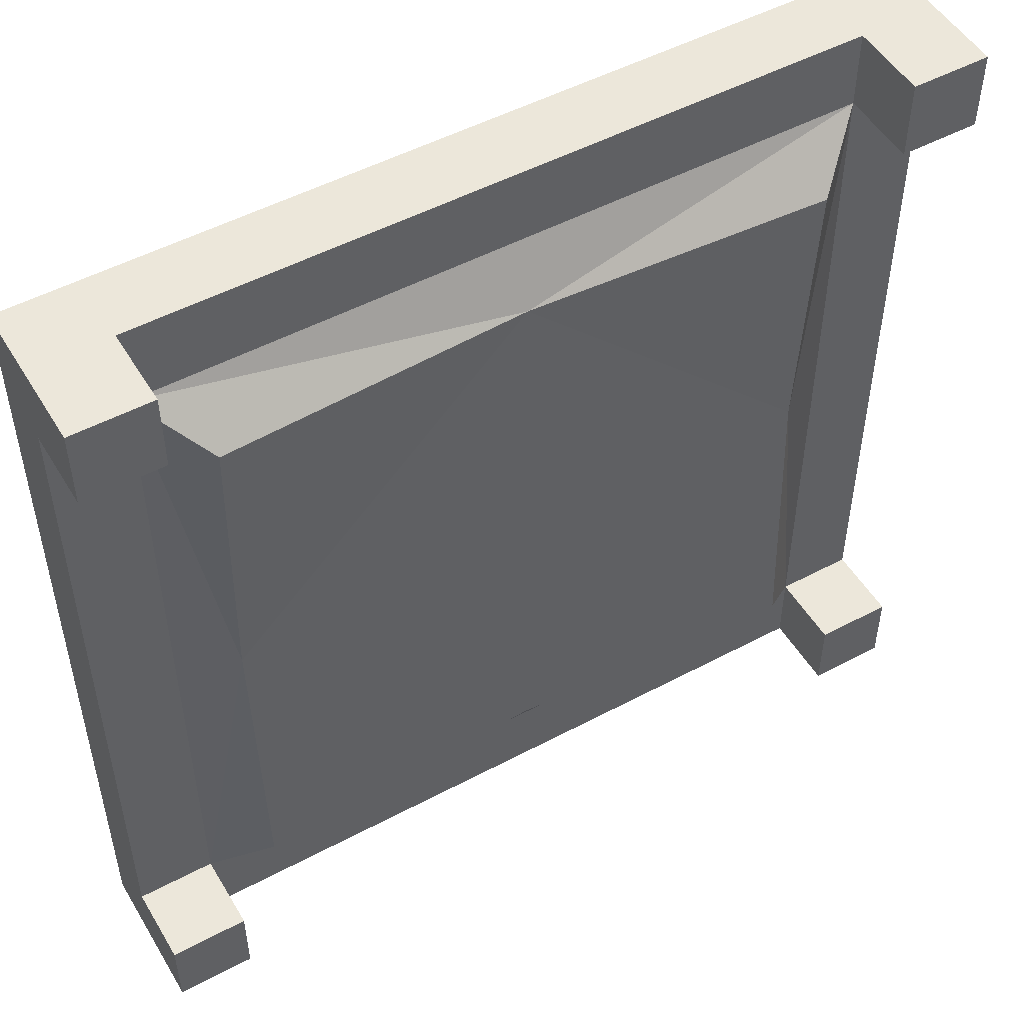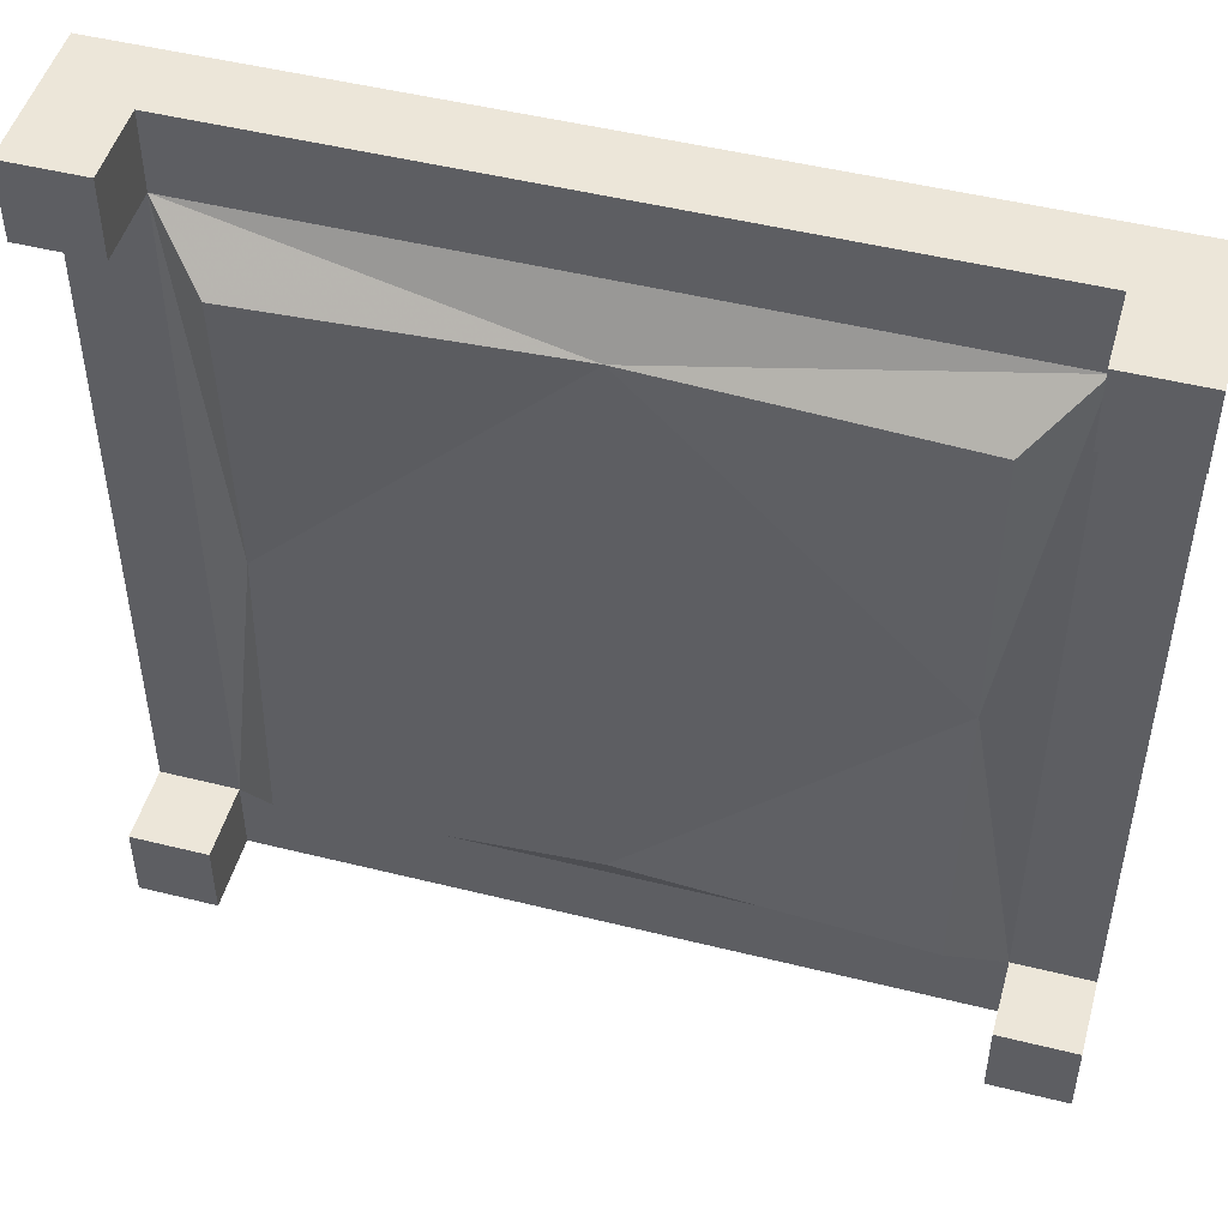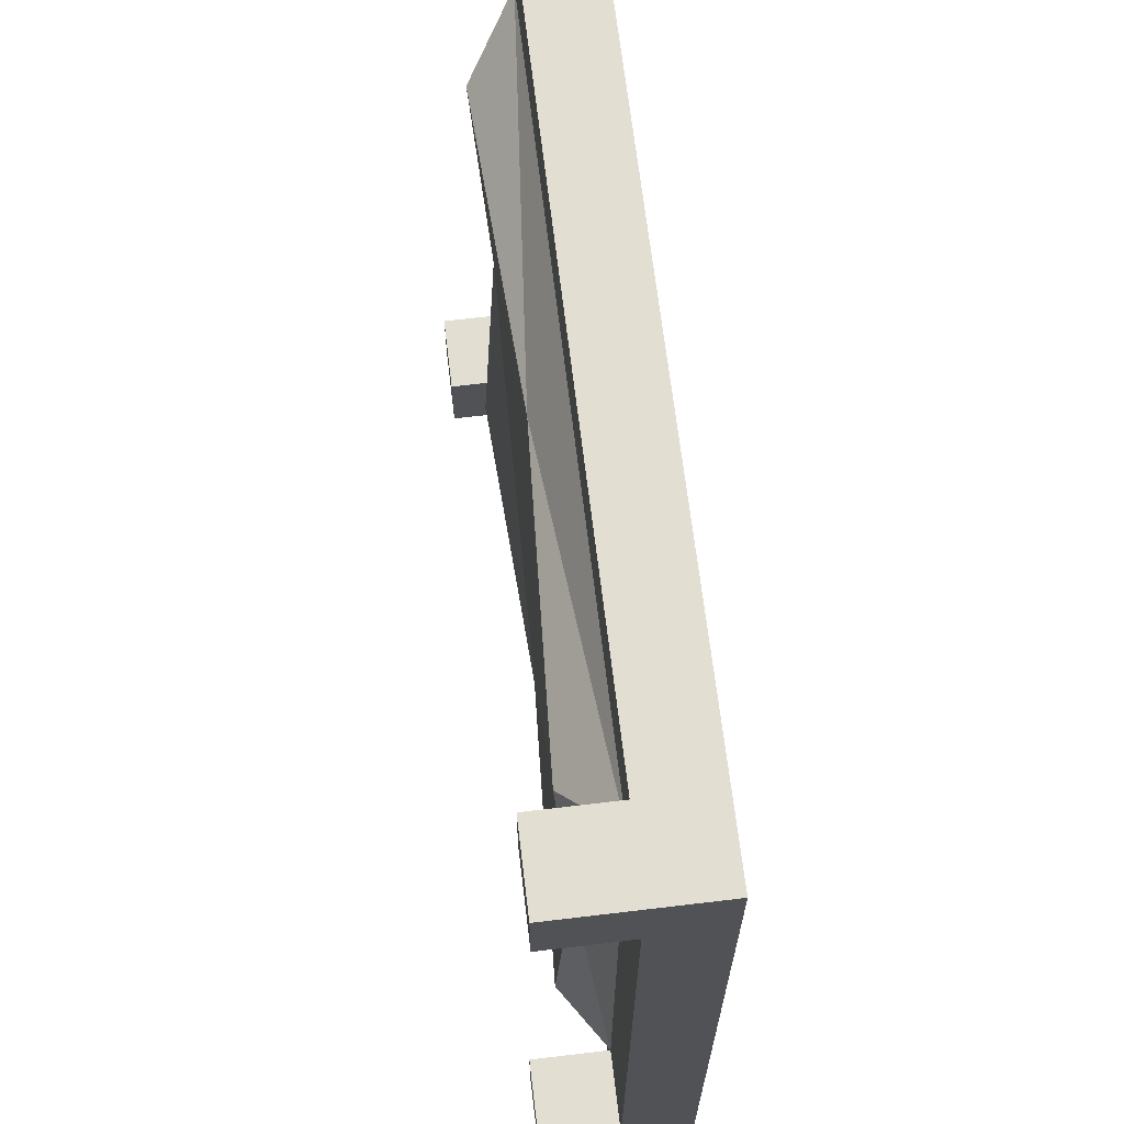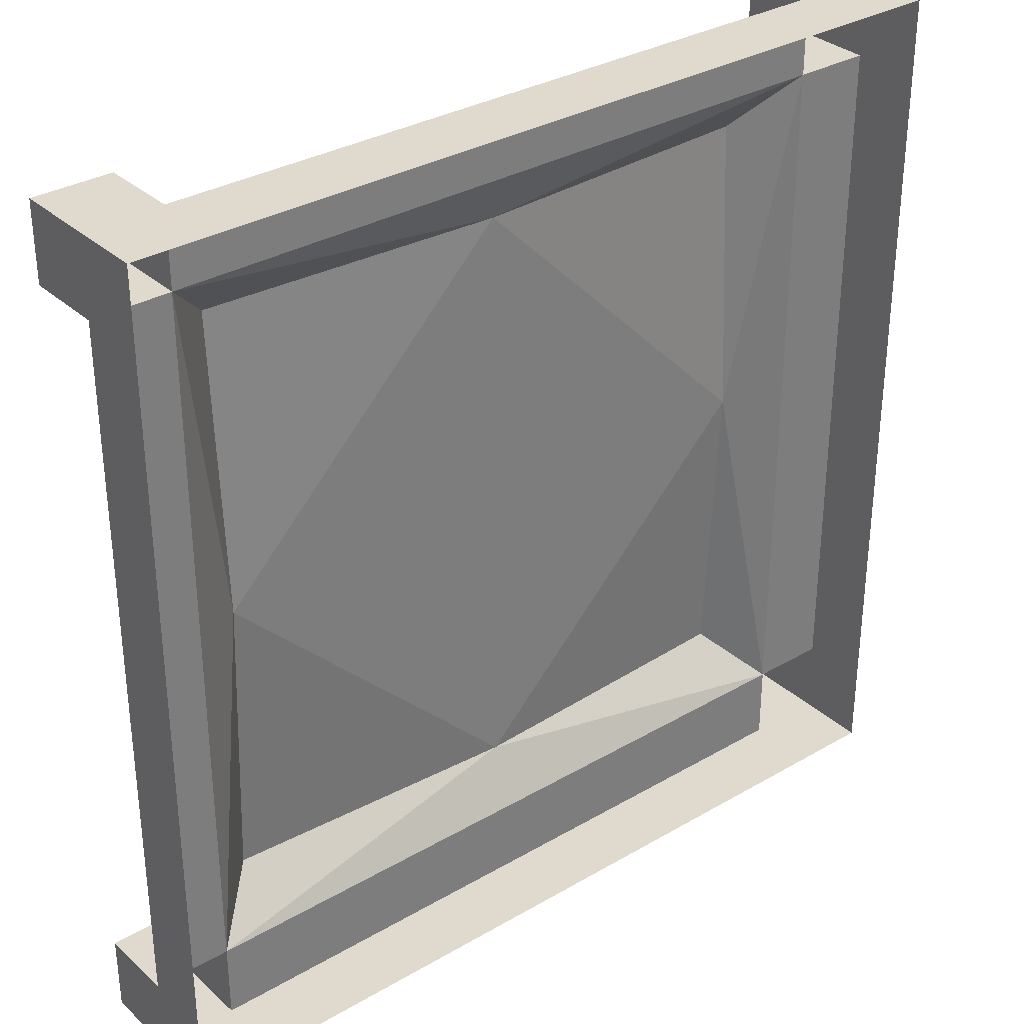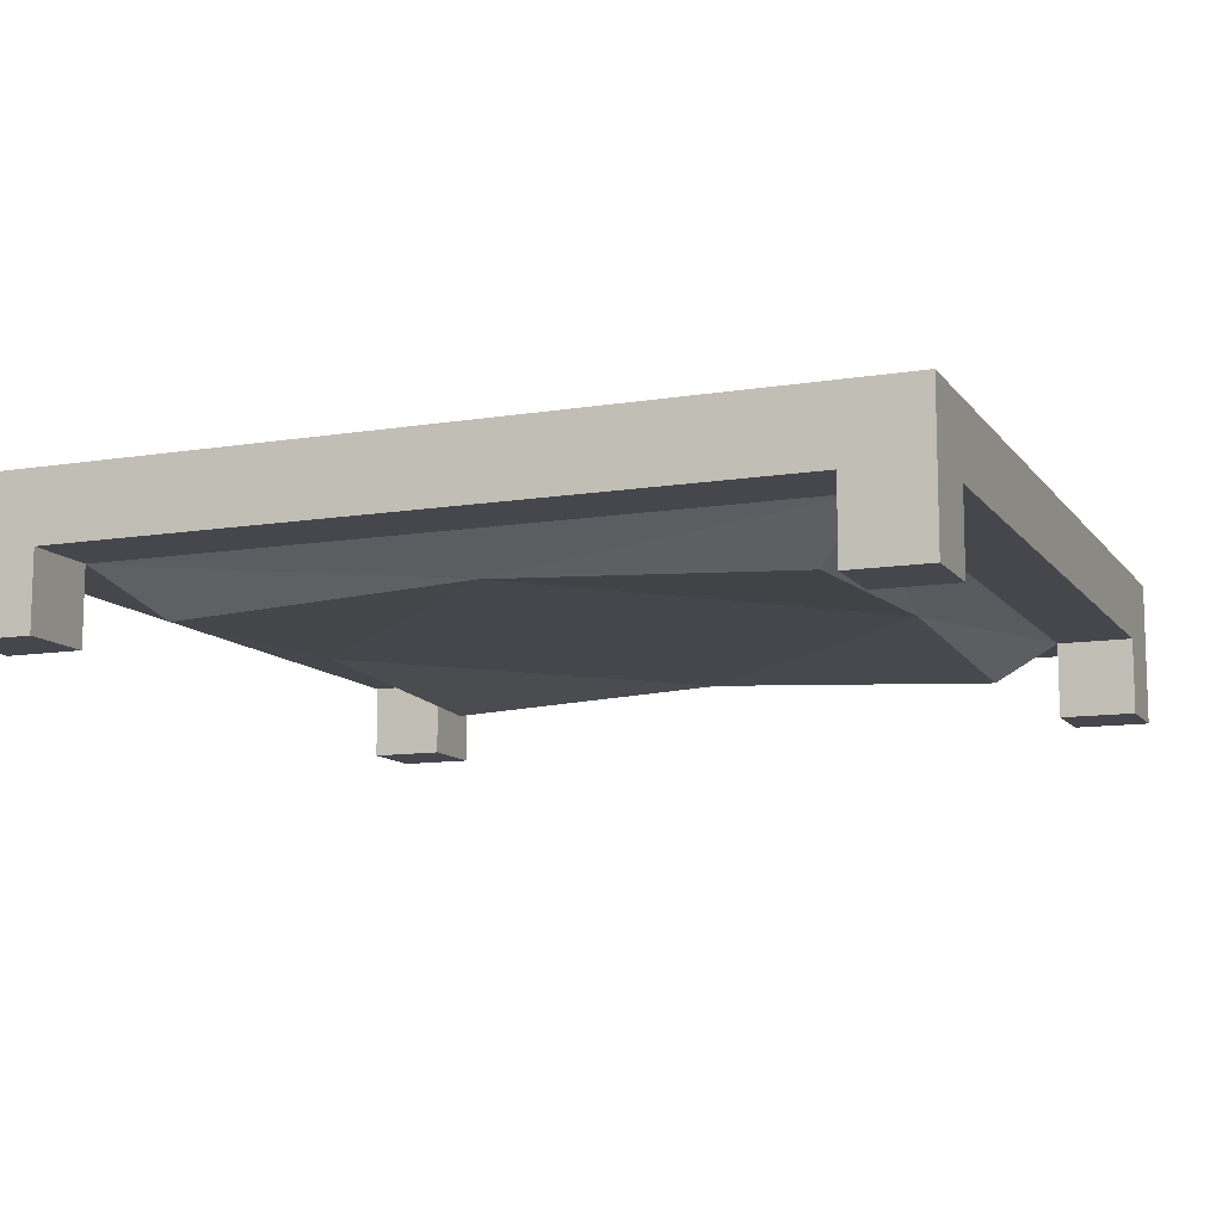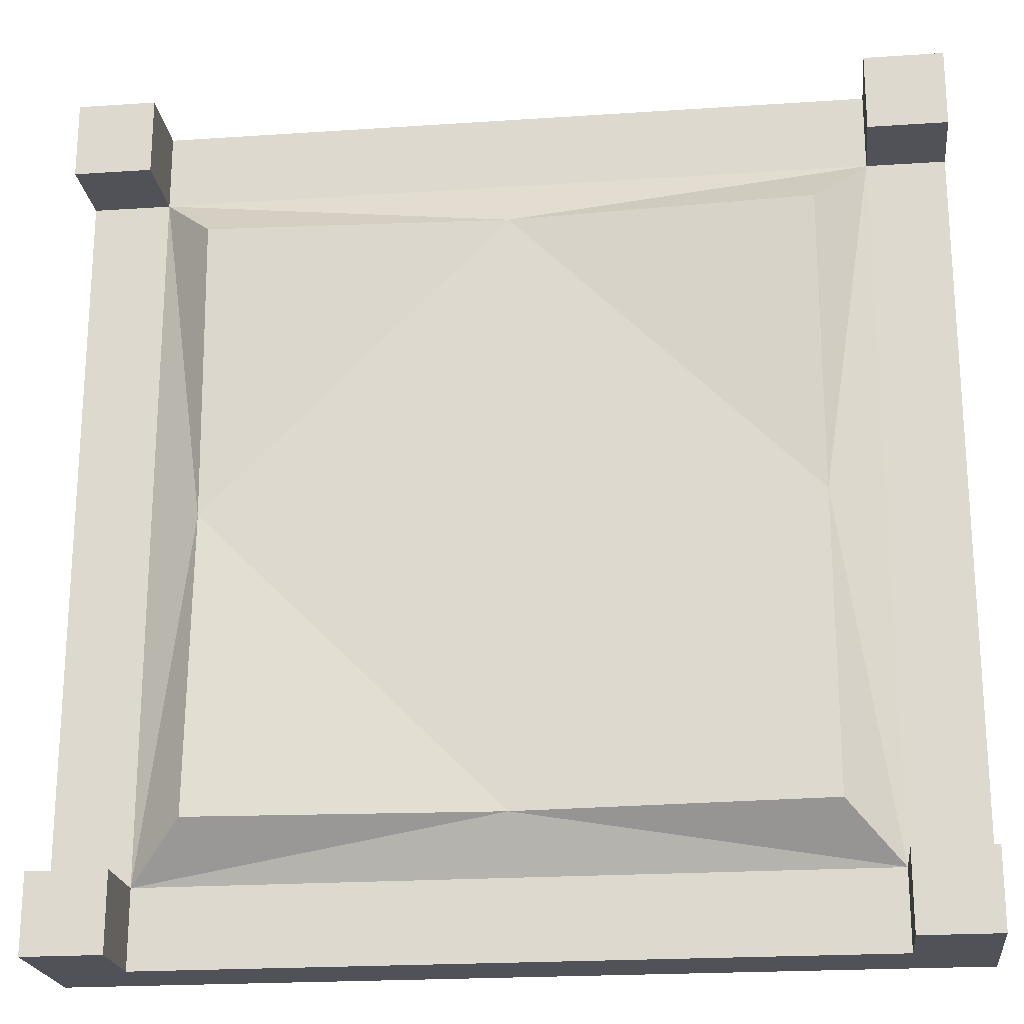
<metadata>
{"format":"obj","ext":"obj","renderer":"f3d","projection":"perspective","resolution":1024,"background":"white","views":[{"elev":50.8,"azim":-30.2,"up":"+Z"},{"elev":48.8,"azim":15.5,"up":"+Z"},{"elev":67.6,"azim":83.2,"up":"+Z"},{"elev":32.6,"azim":141.0,"up":"+Z"},{"elev":-11.0,"azim":-68.1,"up":"+Y"},{"elev":-21.4,"azim":6.8,"up":"+Z"}]}
</metadata>
<code>
v -0.375 -0.07031 0.4219
v -0.375 -0.1484 0.5
v -0.375 0 0.4219
v -0.375 0 -0.2969
v -0.375 -0.07031 -0.2969
v -0.2969 -0.07031 0.4219
v -0.2969 -0.1484 0.4219
v -0.375 -0.1484 0.4219
v -0.2969 -0.1484 0.5
v -0.2969 -0.07031 0.5
v -0.2969 0 0.5
v -0.375 0 0.5
v 0.4219 -0.07031 0.4219
v 0.4219 -0.07031 0.5
v 0.4219 0 0.5
v 0.5 -0.1484 0.5
v 0.5 0 0.5
v 0.5 0 0.4219
v 0.5 -0.07031 0.4219
v 0.5 -0.07031 -0.2969
v 0.5 0 -0.2969
v 0.5 -0.1484 -0.375
v 0.5 0 -0.375
v 0.4219 0 -0.375
v 0.4219 -0.07031 -0.375
v -0.2969 -0.07031 -0.375
v -0.2969 0 -0.375
v -0.375 -0.1484 -0.375
v -0.375 0 -0.375
v -0.375 -0.1484 -0.2969
v -0.2969 -0.07031 -0.2969
v -0.2422 -0.1016 0.0625
v -0.2422 -0.1172 0.3672
v 0.0625 -0.1016 0.3672
v 0.3672 -0.1172 0.3672
v 0.3672 -0.1016 0.0625
v 0.4219 -0.07031 -0.2969
v 0.5 -0.1484 0.4219
v 0.4219 -0.1484 0.4219
v 0.4219 -0.1484 0.5
v -0.2969 -0.1484 -0.2969
v -0.2969 -0.1484 -0.375
v 0.5 -0.1484 -0.2969
v 0.4219 -0.1484 -0.2969
v 0.4219 -0.1484 -0.375
v 0.0625 -0.1016 -0.2422
v -0.2422 -0.1172 -0.2422
v 0.3672 -0.1172 -0.2422
f 1 2 3
f 1 5 6
f 1 8 2
f 2 8 9
f 2 9 10
f 2 10 11
f 2 11 12
f 2 12 3
f 9 8 7
f 10 6 13
f 10 13 14
f 15 14 16
f 15 16 17
f 17 16 18
f 18 16 19
f 21 20 22
f 21 22 23
f 23 22 24
f 24 22 25
f 27 26 28
f 27 28 29
f 29 28 4
f 4 28 5
f 5 28 30
f 5 31 6
f 13 37 19
f 14 40 16
f 16 40 39
f 16 39 38
f 16 38 19
f 41 30 28
f 41 28 42
f 43 44 45
f 43 45 22
f 43 22 20
f 45 25 22
f 37 20 19
f 31 26 25
f 31 25 37
f 28 26 42
f 1 3 4
f 1 4 5
f 1 6 7
f 1 7 8
f 9 7 6
f 9 6 10
f 10 14 11
f 11 14 15
f 18 19 20
f 18 20 21
f 24 25 26
f 24 26 27
f 5 30 31
f 13 19 38
f 13 38 39
f 13 39 14
f 14 39 40
f 41 42 26
f 41 26 31
f 41 31 30
f 43 20 44
f 44 20 37
f 44 37 45
f 45 37 25
f 6 31 32
f 6 32 33
f 6 33 34
f 6 34 13
f 13 34 35
f 13 35 36
f 13 36 37
f 31 37 46
f 31 46 47
f 31 47 32
f 32 47 46
f 32 46 36
f 32 36 34
f 32 34 33
f 37 48 46
f 46 48 36
f 36 48 37
f 34 36 35

</code>
